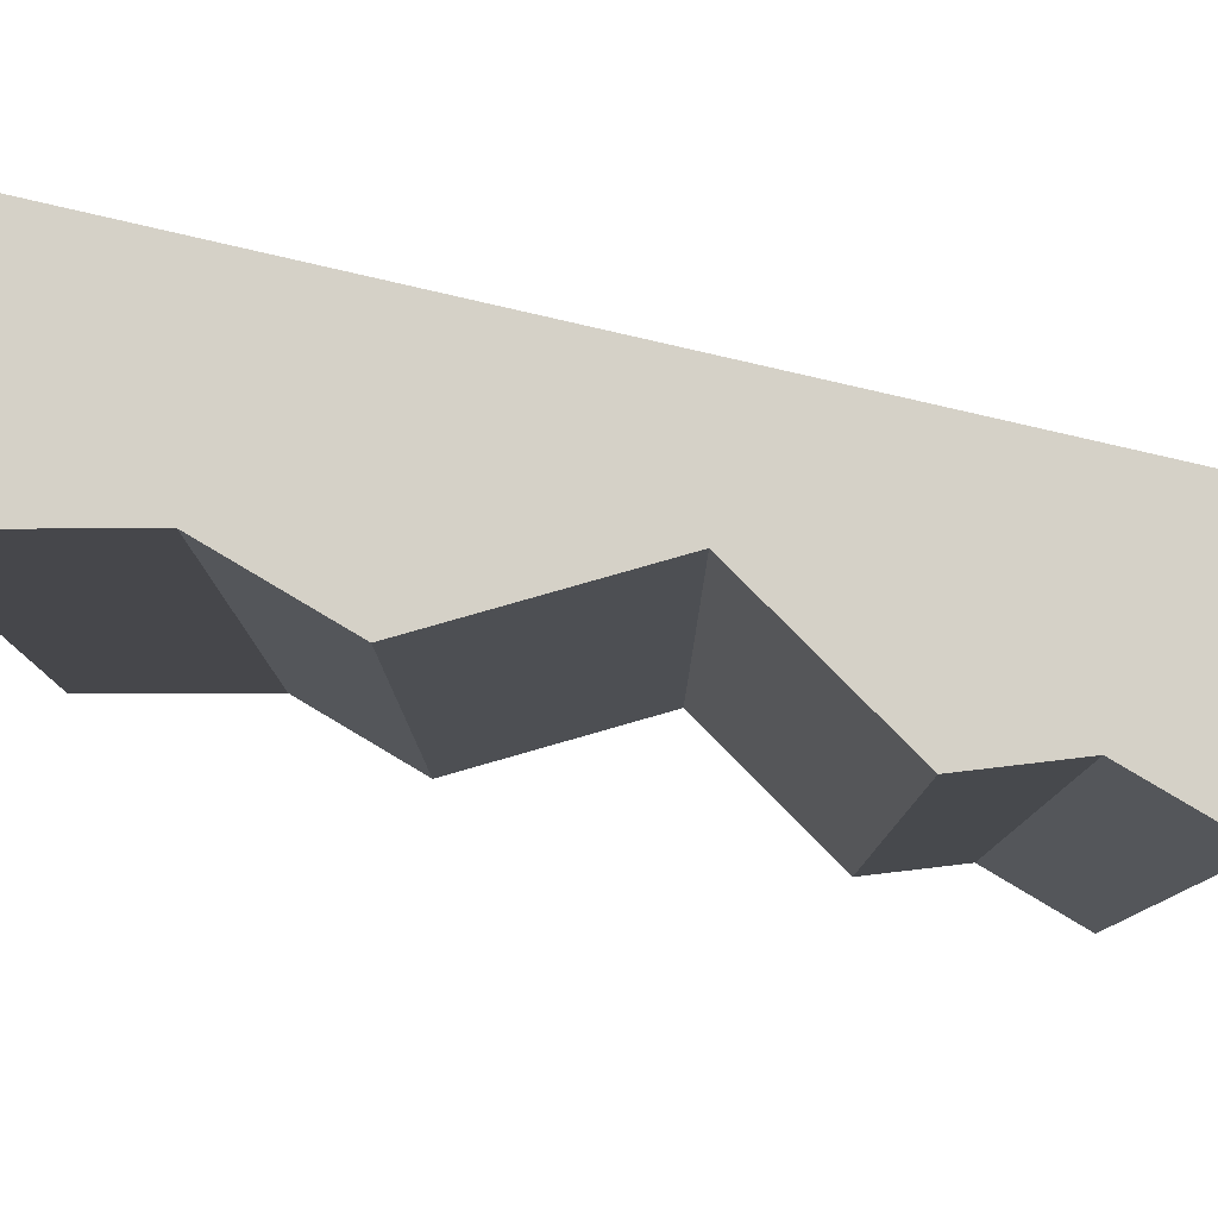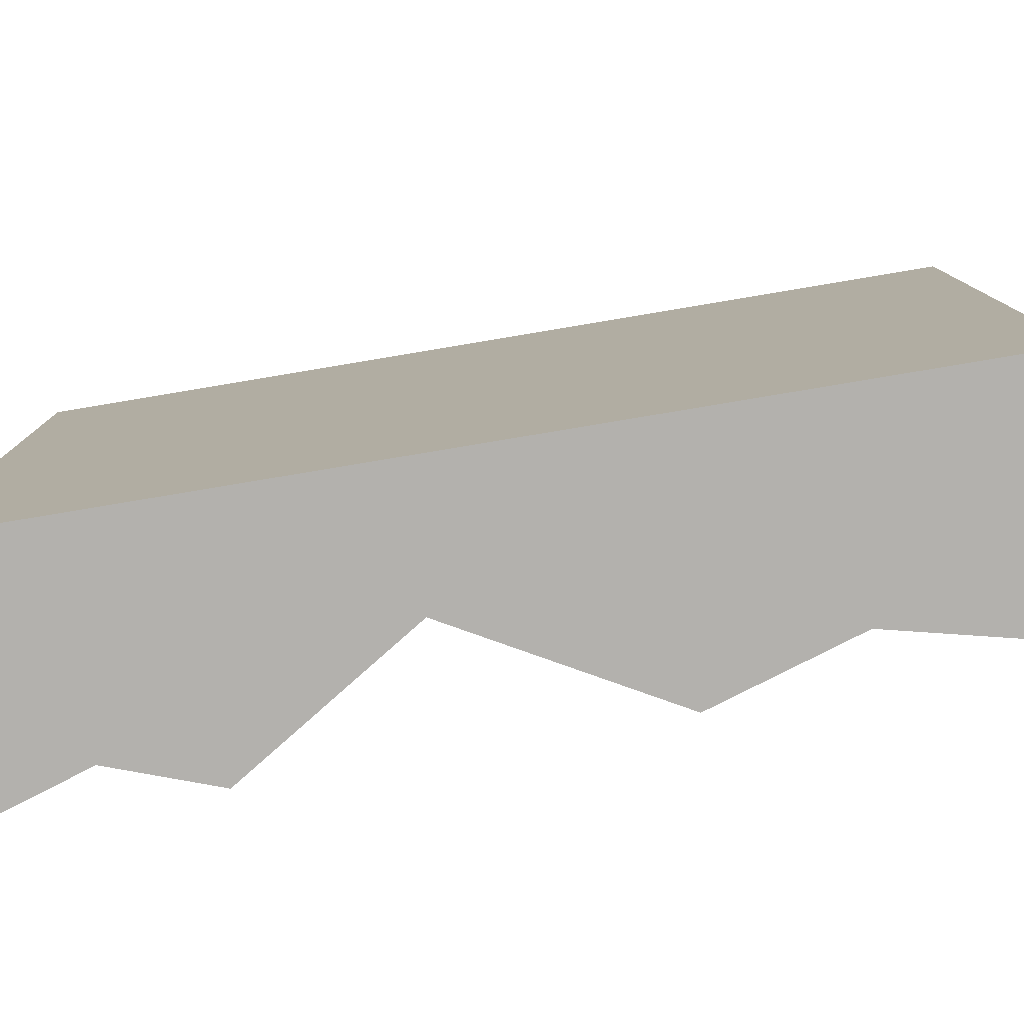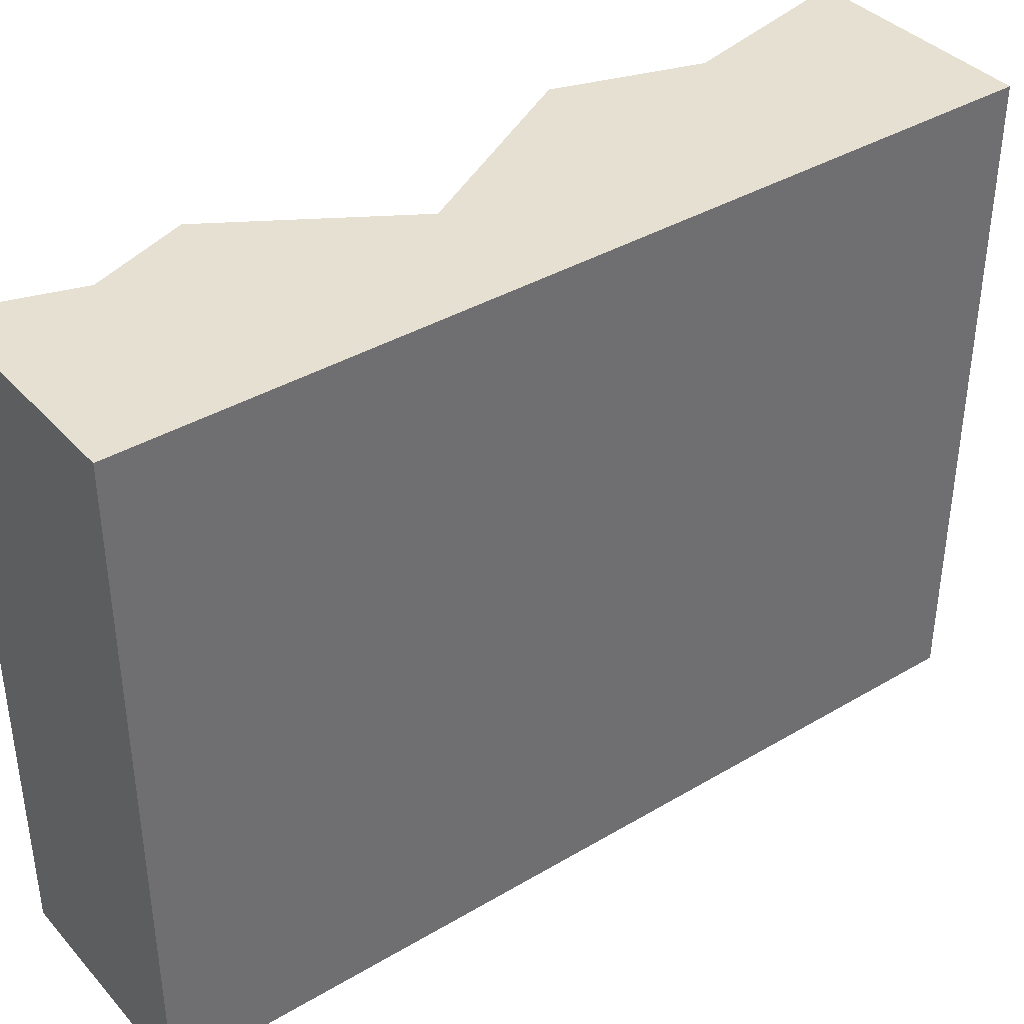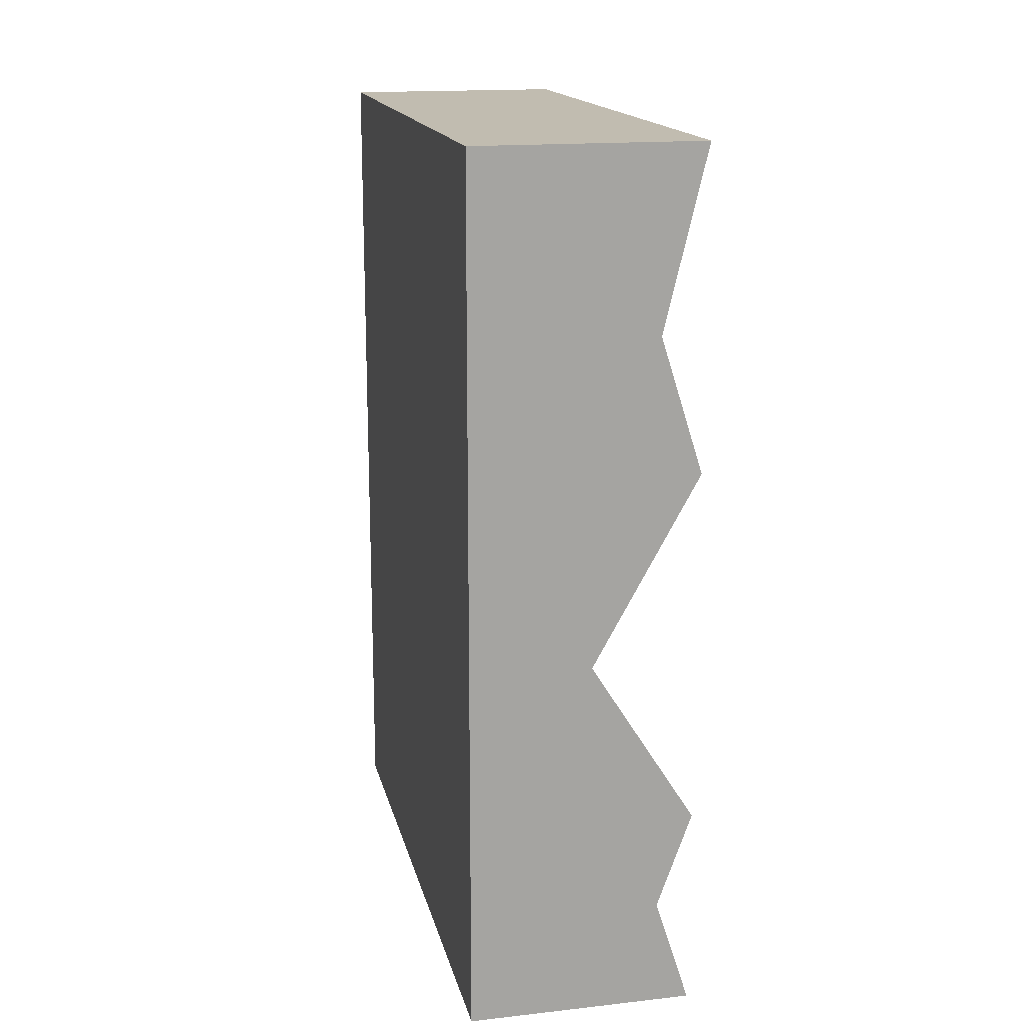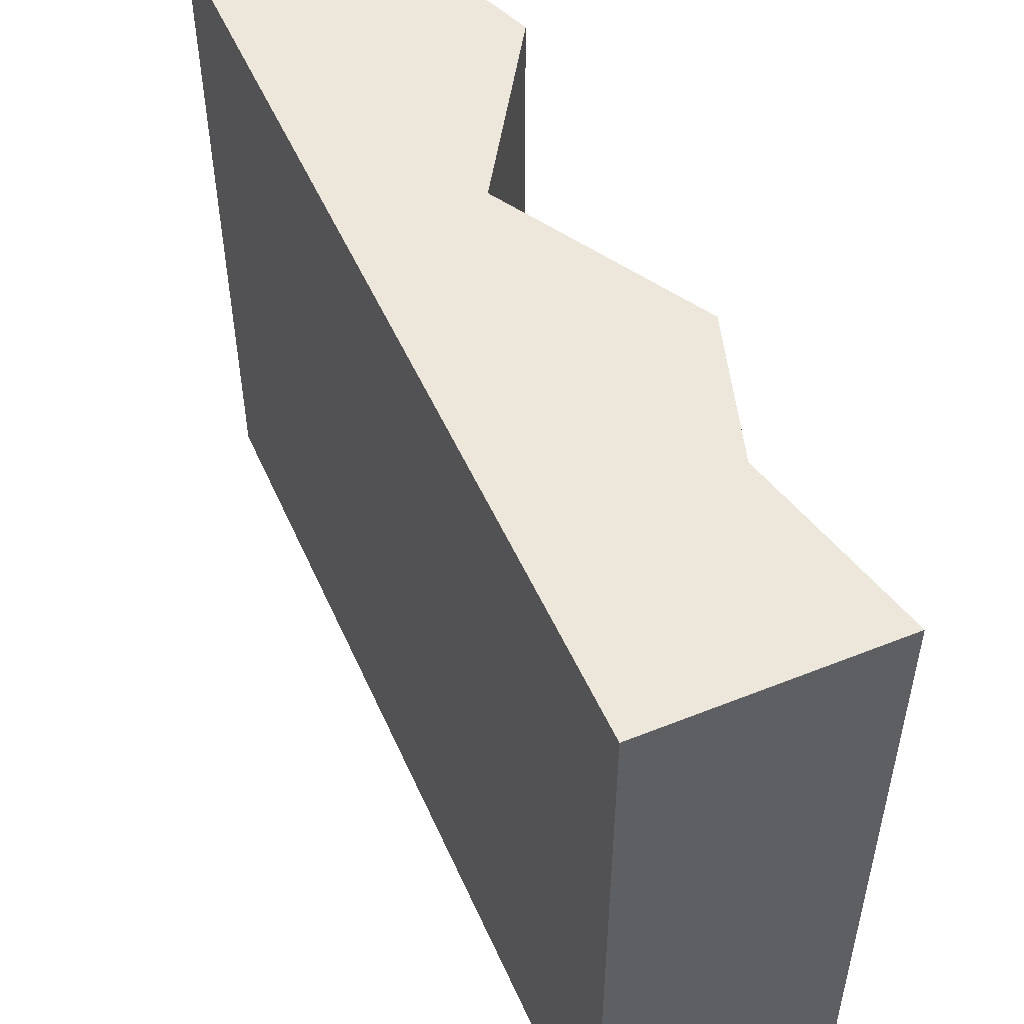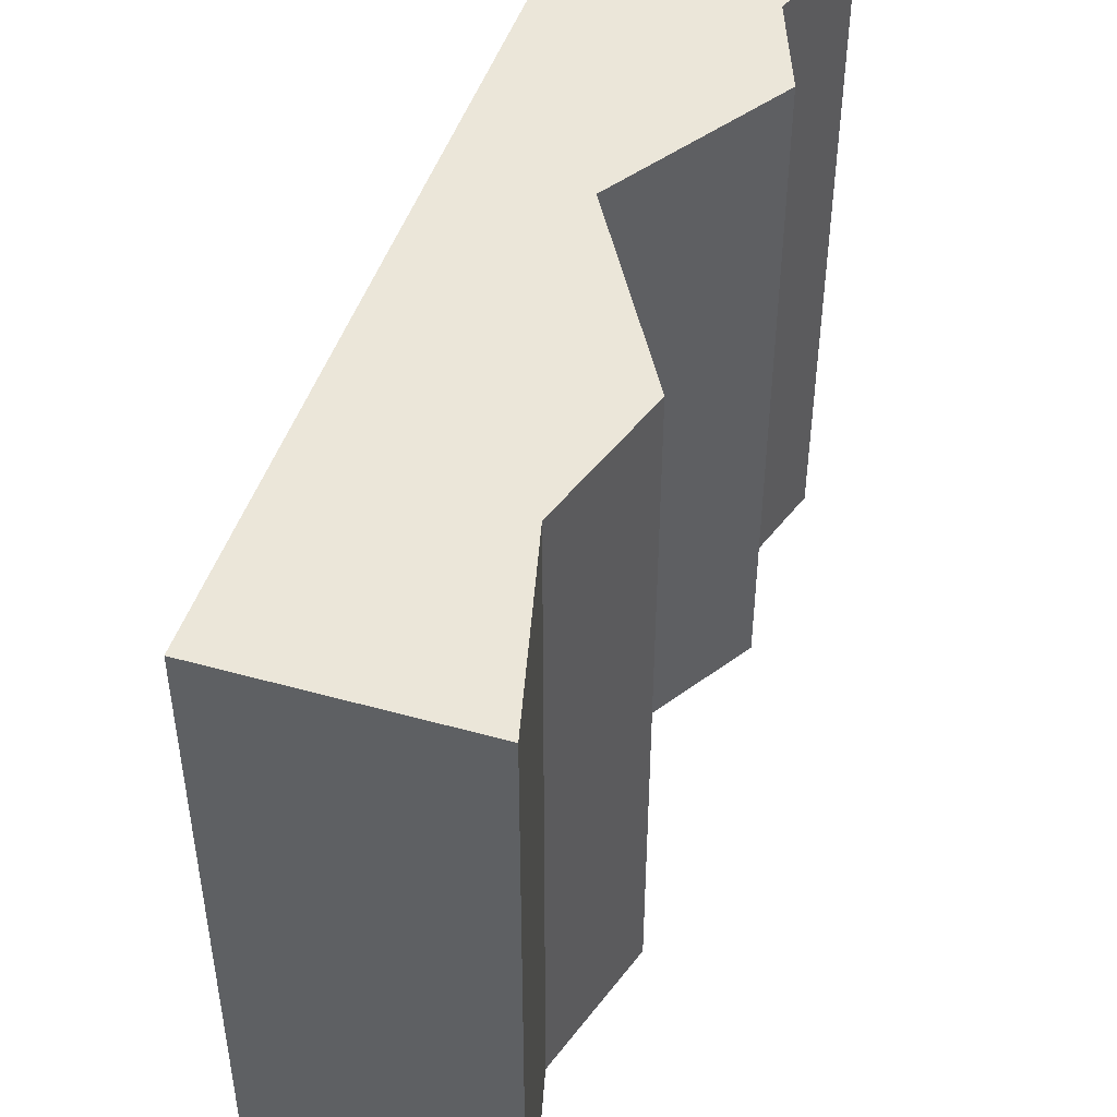
<metadata>
{"format":"obj","ext":"obj","renderer":"f3d","projection":"perspective","resolution":1024,"background":"white","views":[{"elev":79.2,"azim":103.2,"up":"+Y"},{"elev":-79.3,"azim":-80.5,"up":"+Y"},{"elev":38.3,"azim":-126.8,"up":"+Y"},{"elev":16.6,"azim":-12.6,"up":"+Z"},{"elev":51.6,"azim":-23.5,"up":"+Y"},{"elev":46.8,"azim":17.6,"up":"+Y"}]}
</metadata>
<code>
o Mesh1_Grey_Cliff_Green_Top_Model
v 0.28 2.2 3
v -0.5 0 3
v 0.28 0 3
v -0.5 2.2 3
v 0.1338 2.2 2.387
v -0.08266 2.2 1.275
v 0.28 2.2 1.924
v 0.28 0 1.924
v 0.1338 0 2.387
v -0.08266 0 1.275
v -0.5 -0 -0
v 0.161 0 0.3719
v 0.28 -0 -0
v 0.28 2.2 -0
v -0.5 2.2 -0
v 0.161 2.2 0.3719
v 0.28 2.2 0.701
v 0.28 0 0.701
f 5 4 1
f 4 5 6
f 6 5 7
f 4 6 15
f 16 15 6
f 15 16 14
f 6 17 16
f 1 2 3
f 2 1 4
f 5 8 7
f 8 5 9
f 1 9 5
f 9 1 3
f 2 9 3
f 9 2 10
f 11 10 2
f 11 12 10
f 12 11 13
f 11 14 13
f 14 11 15
f 2 15 11
f 15 2 4
f 16 13 14
f 13 16 12
f 17 12 16
f 12 17 18
f 6 18 17
f 18 6 10
f 7 10 6
f 10 7 8
f 10 8 9
f 10 12 18

</code>
